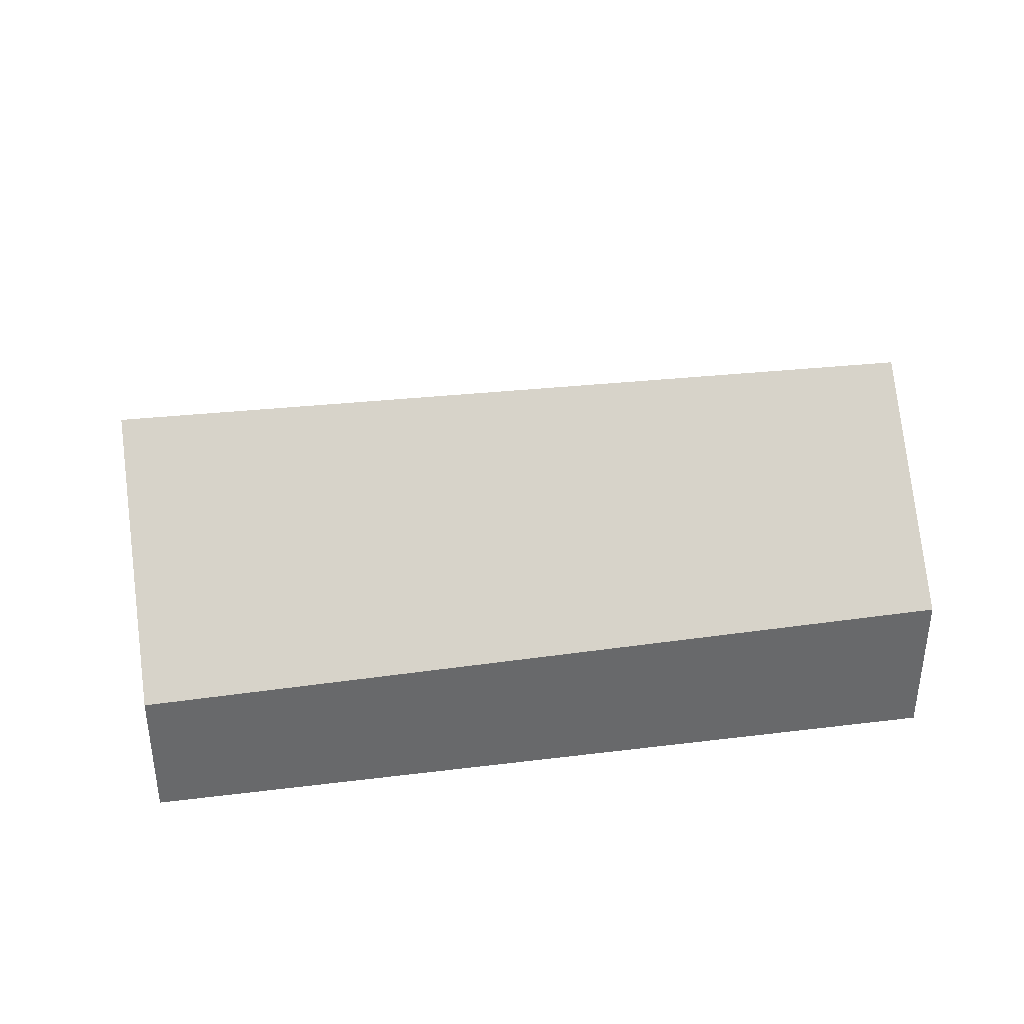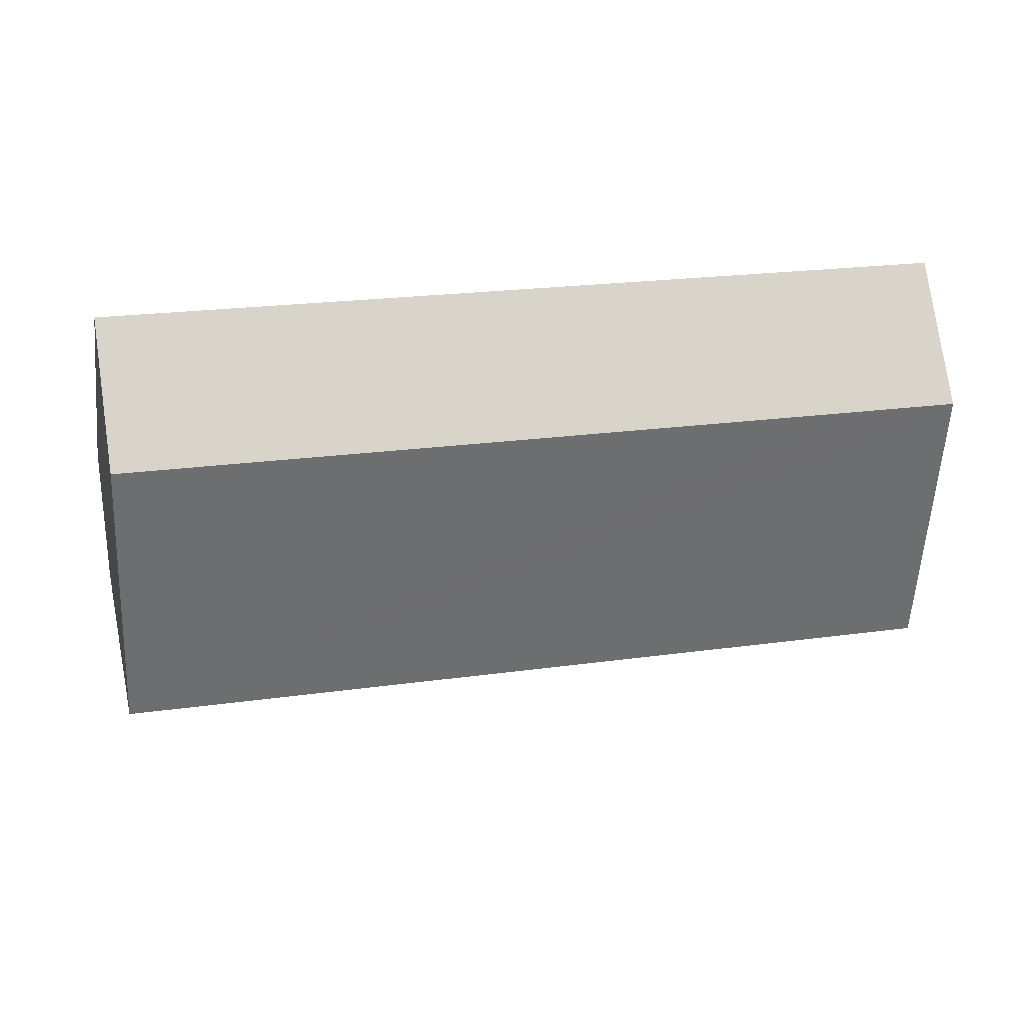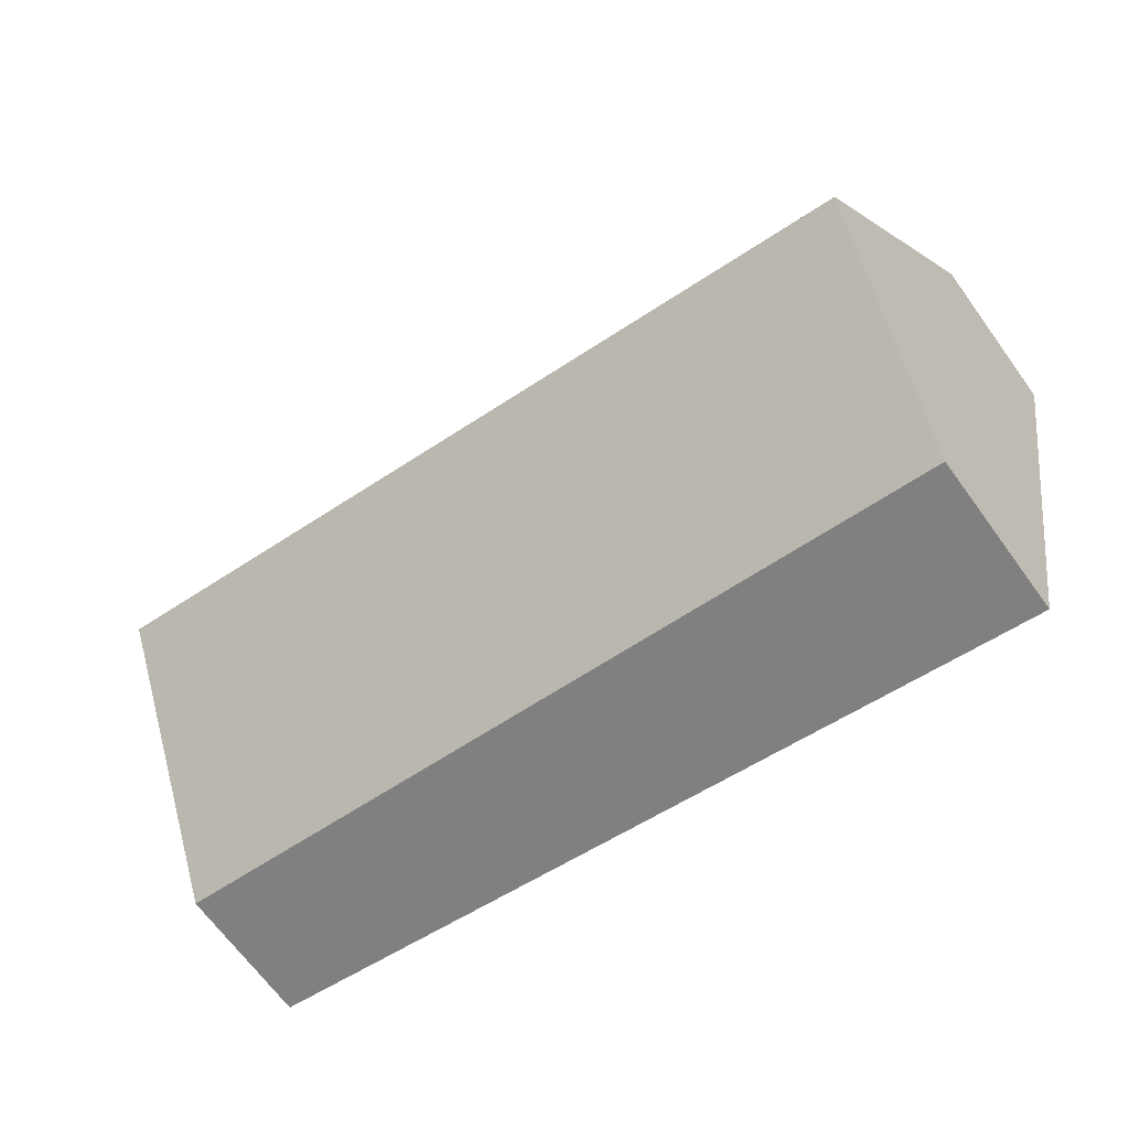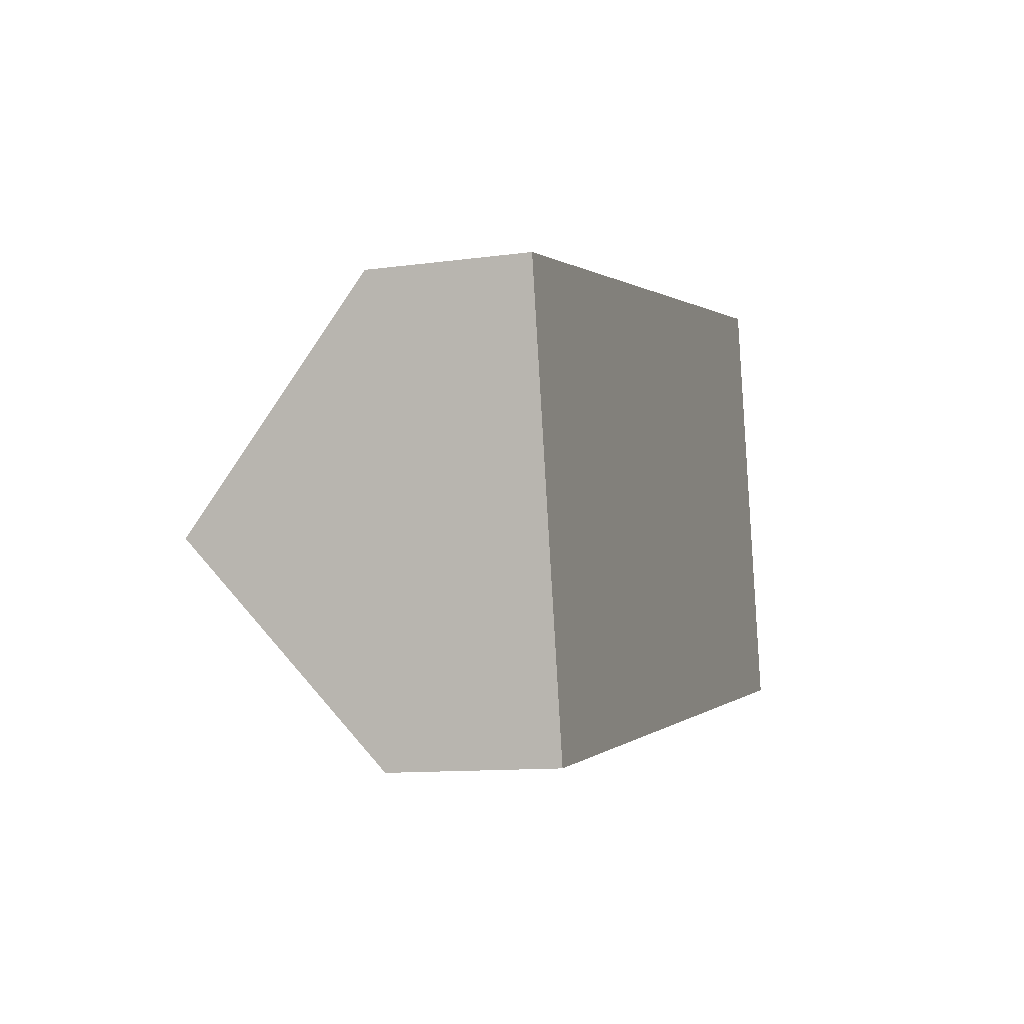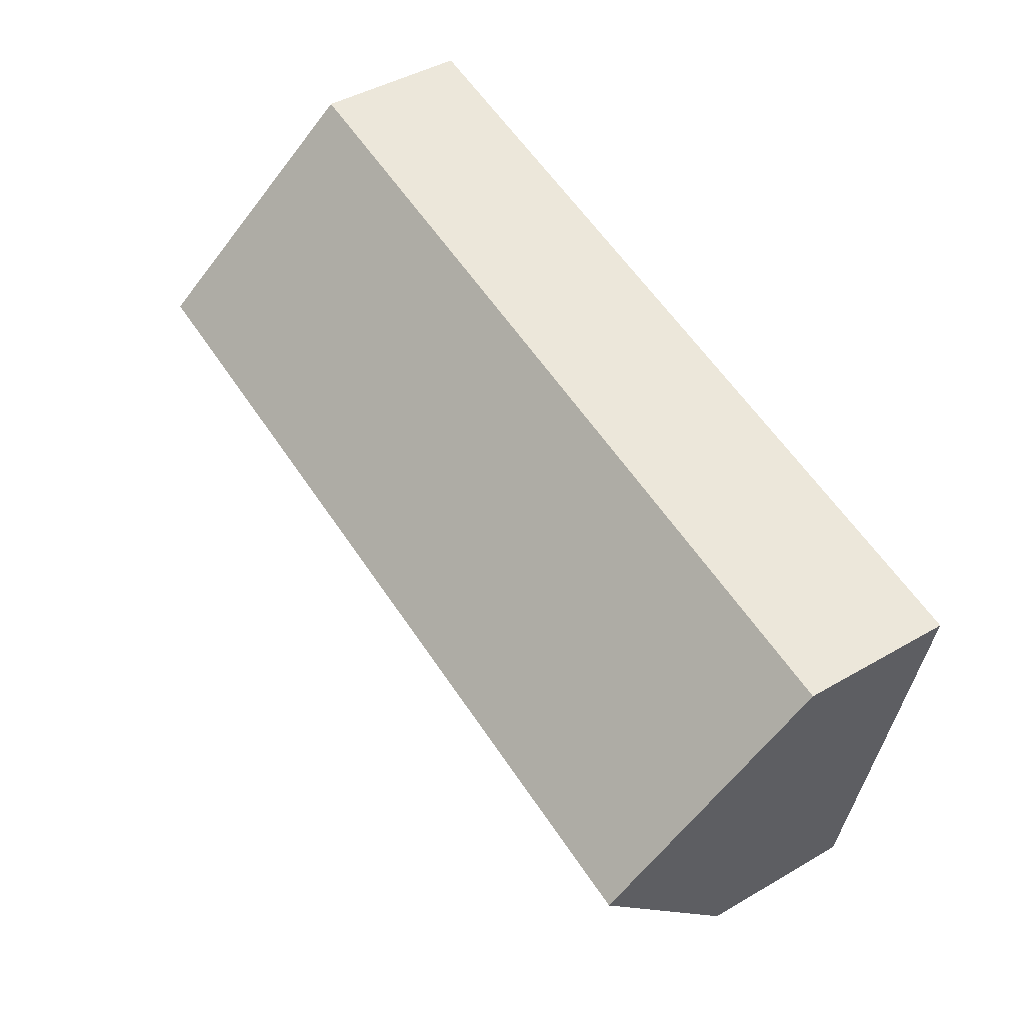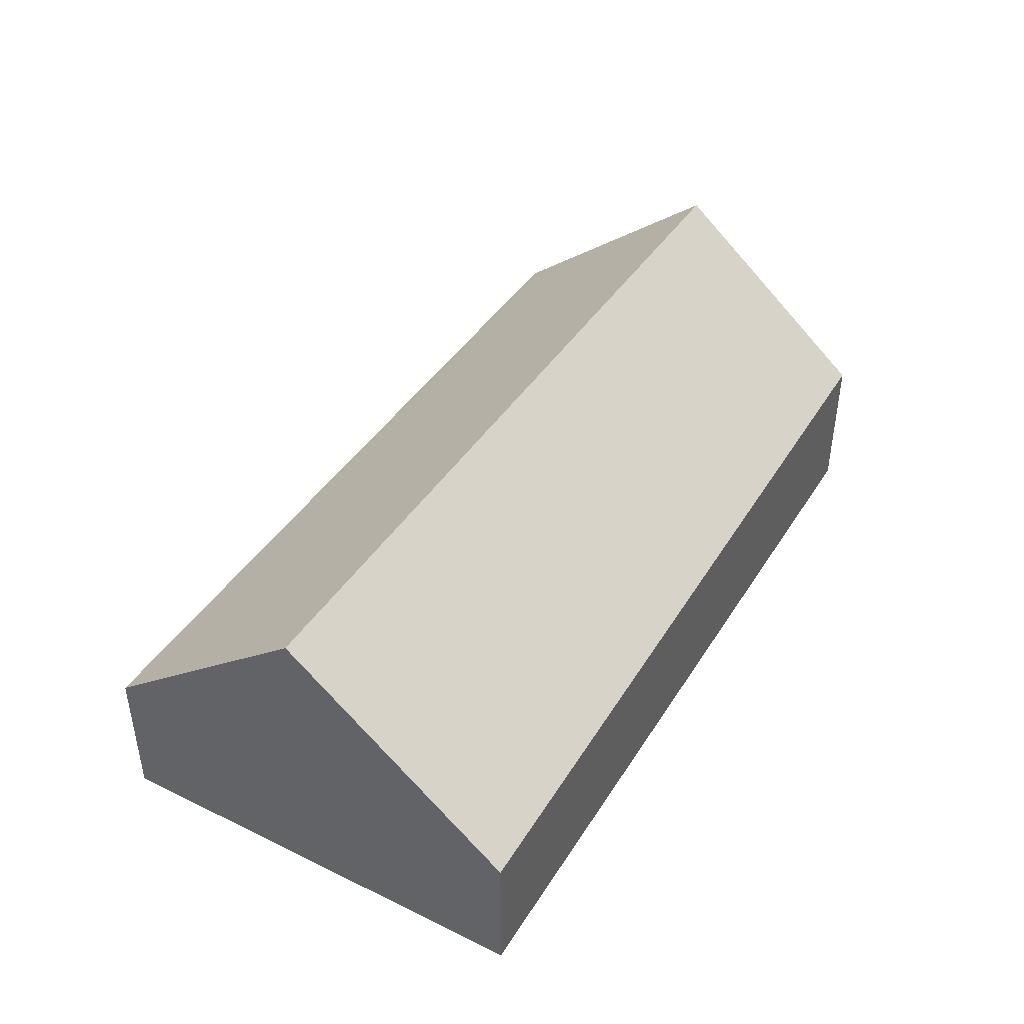
<metadata>
{"format":"obj","ext":"obj","renderer":"f3d","projection":"perspective","resolution":1024,"background":"white","views":[{"elev":37.8,"azim":160.4,"up":"+Y"},{"elev":76.6,"azim":171.7,"up":"+Z"},{"elev":-67.9,"azim":-143.9,"up":"+Z"},{"elev":-11.4,"azim":-71.5,"up":"+Z"},{"elev":44.3,"azim":-124.2,"up":"+Z"},{"elev":44.1,"azim":109.3,"up":"+Y"}]}
</metadata>
<code>
v  22.64 3.734 -6.66
v  1.028 8.483 -5.473
v  21.6 8.483 -1.088
v  22.68 3.581 -6.839
v  15.34 3.734 -8.216
v  2.013 4.011 -10.72
v  0 3.817 2.337e-16
v  1.976 3.818 0.421
v  5.232 3.818 1.115
v  20.57 3.817 4.385
v  0 0 0
v  1.976 -2.578e-17 0.421
v  5.232 -6.827e-17 1.115
v  20.57 -2.685e-16 4.385
v  21.6 6.662e-17 -1.088
v  22.64 4.078e-16 -6.66
v  22.68 4.188e-16 -6.839
v  15.34 5.031e-16 -8.216
v  2.013 6.563e-16 -10.72
v  1.028 3.351e-16 -5.473
g defaultobject
f 1 2 3
f 2 1 4
f 2 4 5
f 2 5 6
f 7 3 2
f 3 7 8
f 3 8 9
f 3 9 10
f 11 8 7
f 8 11 9
f 9 11 12
f 9 12 13
f 9 13 10
f 10 13 14
f 14 3 10
f 3 14 15
f 3 15 1
f 1 15 16
f 1 16 4
f 4 16 17
f 17 5 4
f 5 17 18
f 5 18 6
f 6 18 19
f 6 7 2
f 7 6 11
f 11 6 20
f 20 6 19
f 13 15 14
f 15 13 16
f 16 13 17
f 17 13 18
f 18 13 12
f 18 12 11
f 18 11 20
f 18 20 19

</code>
